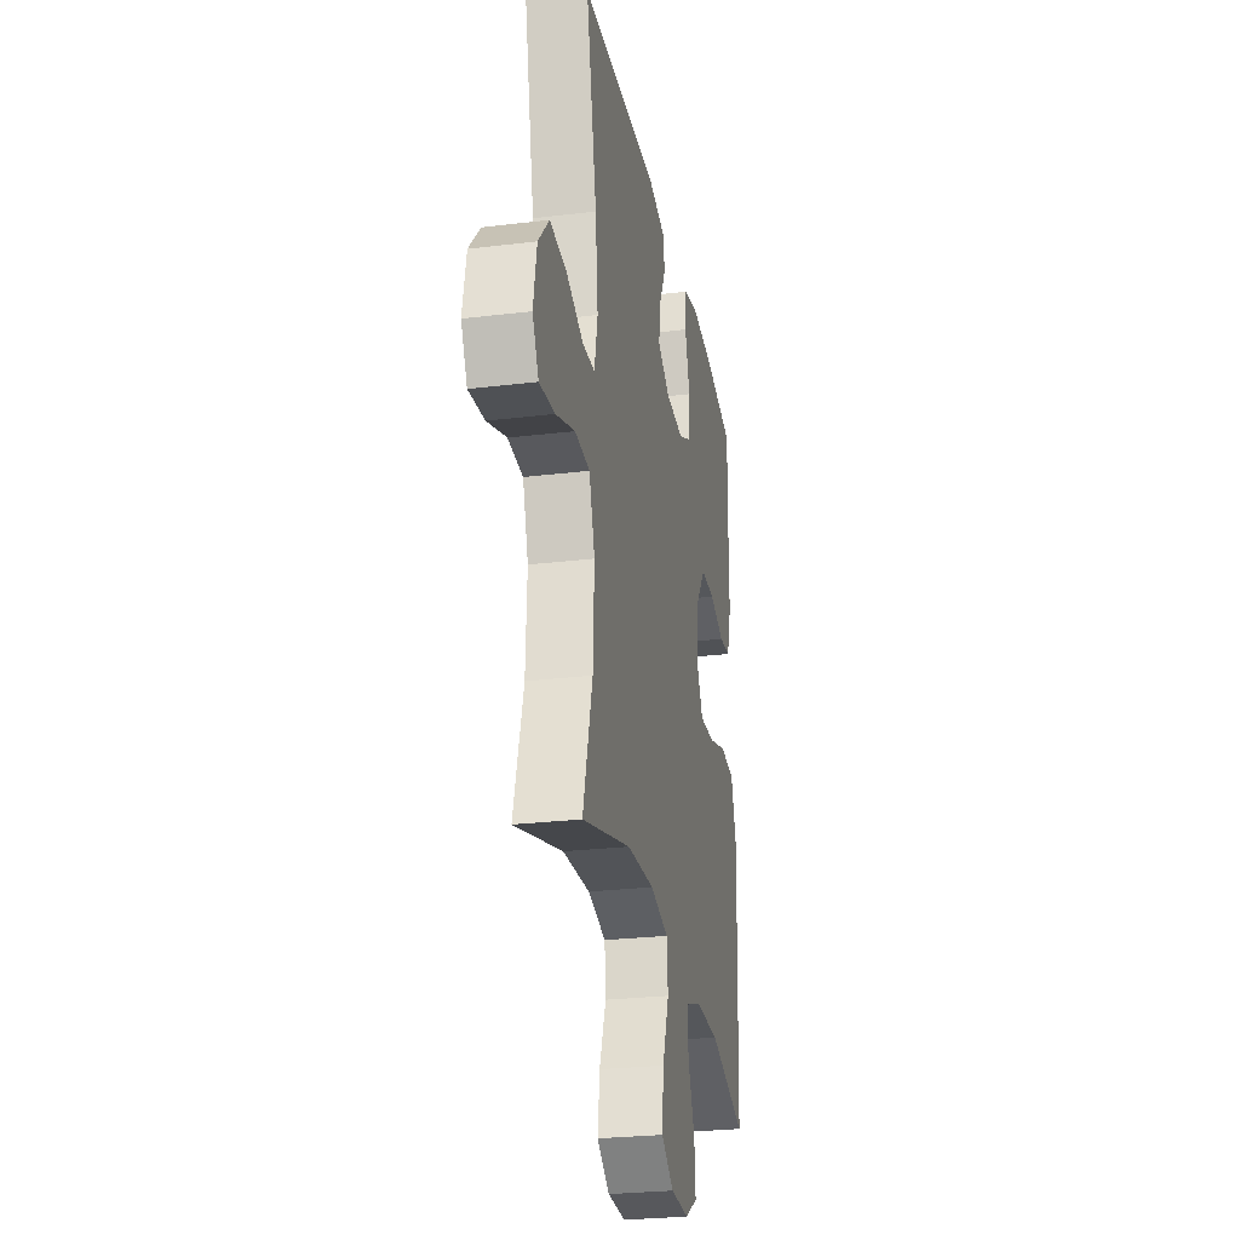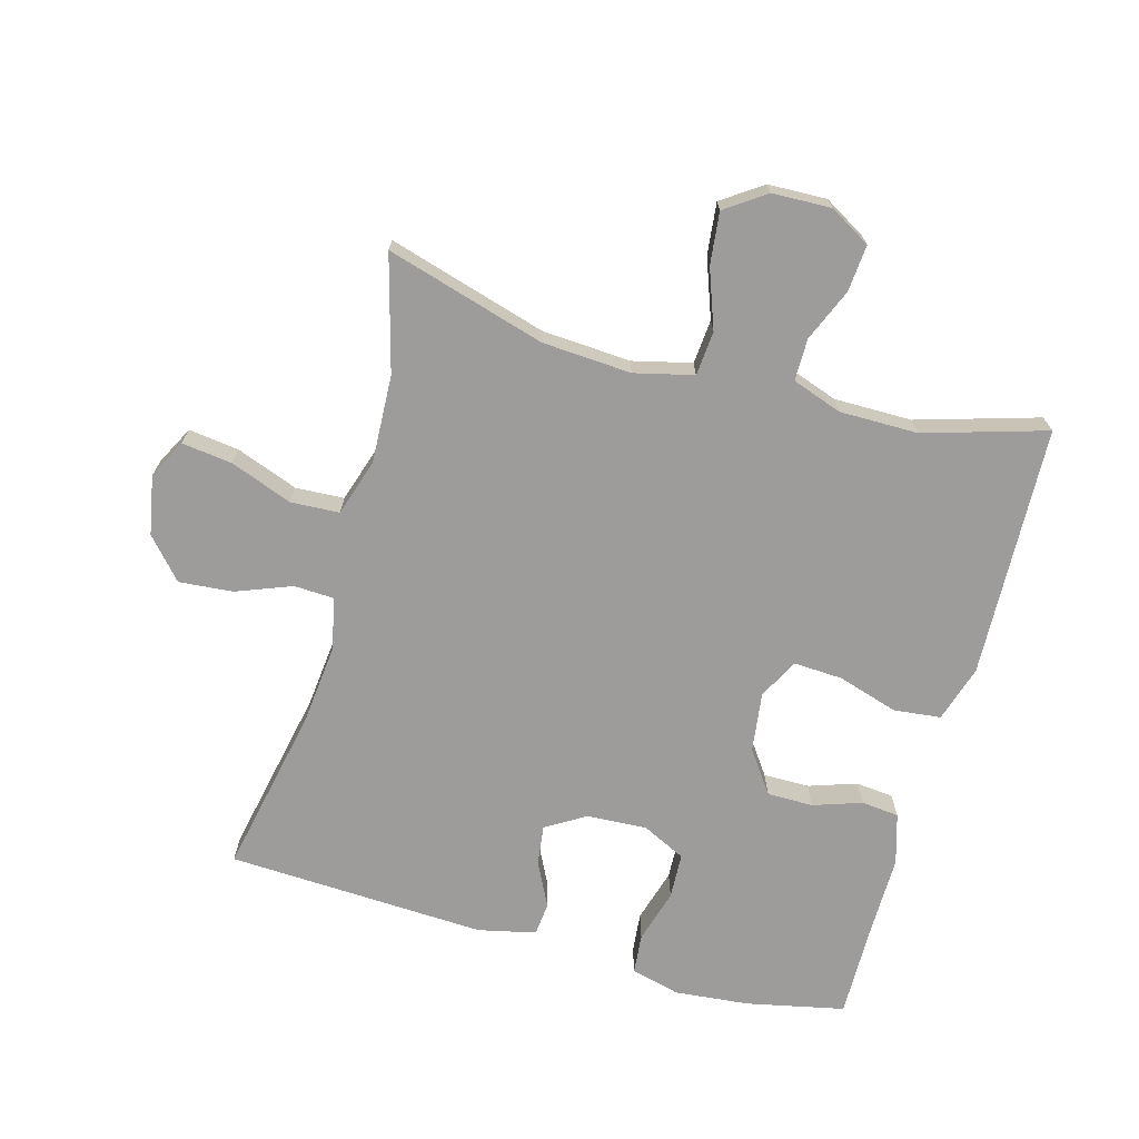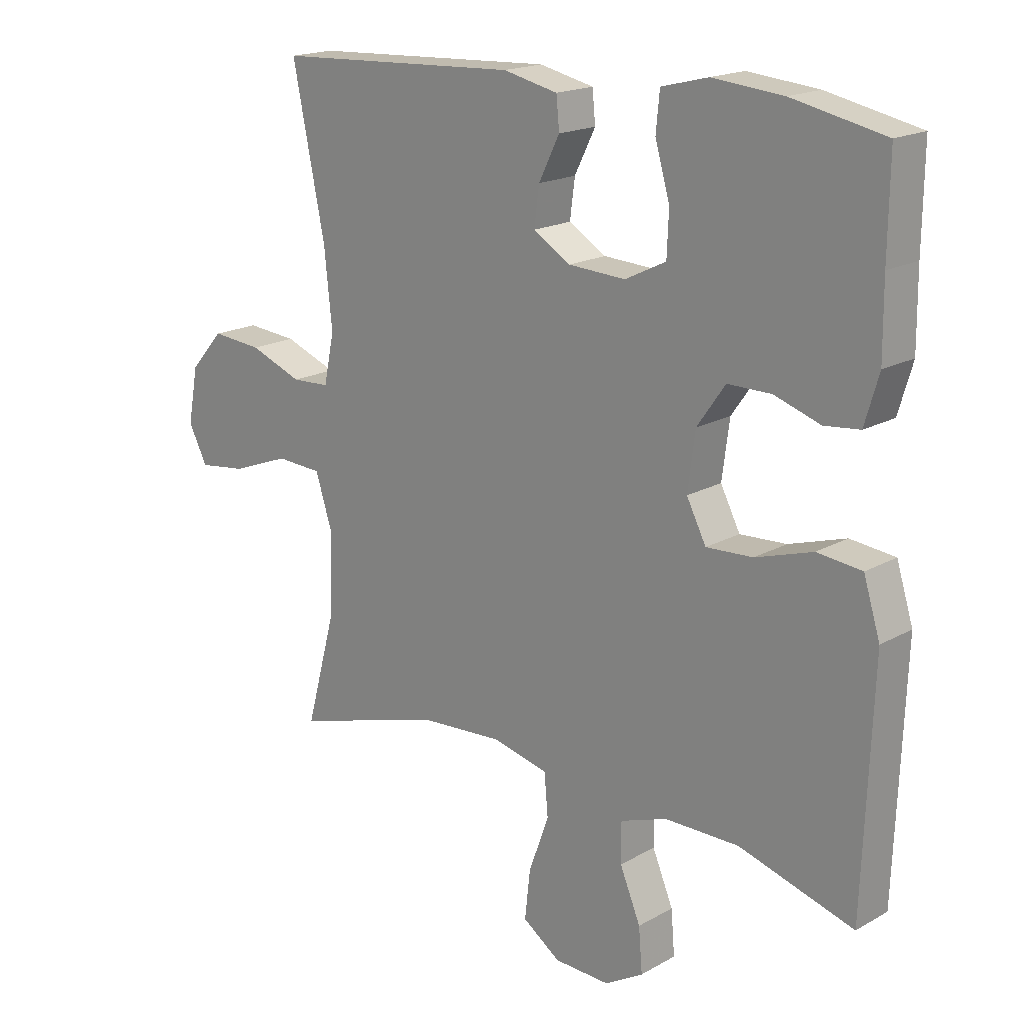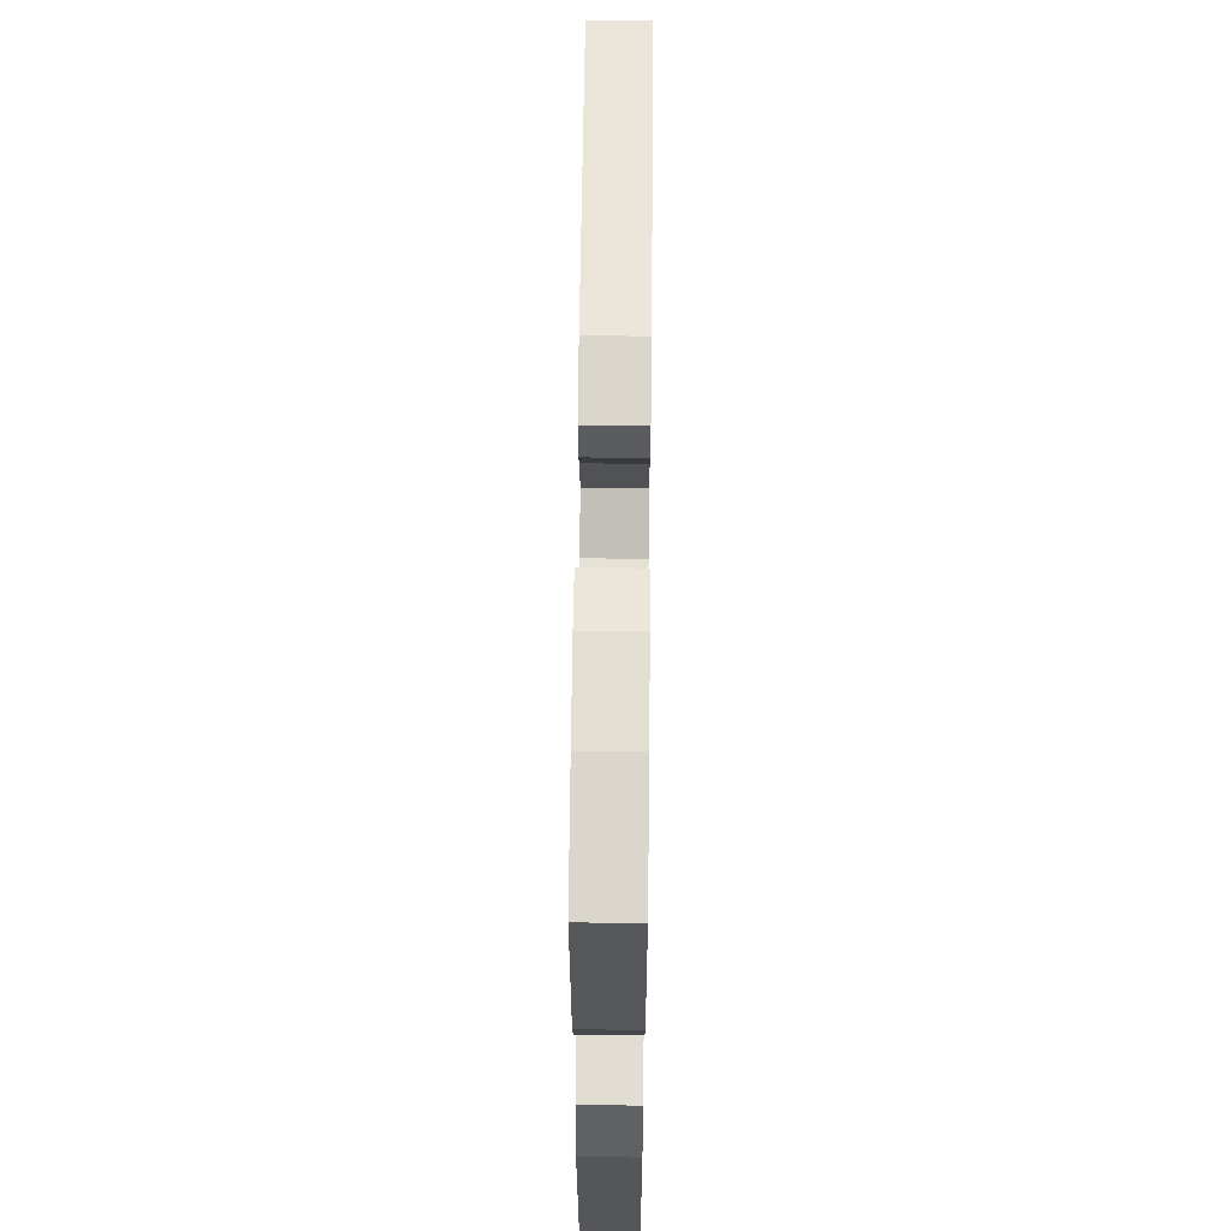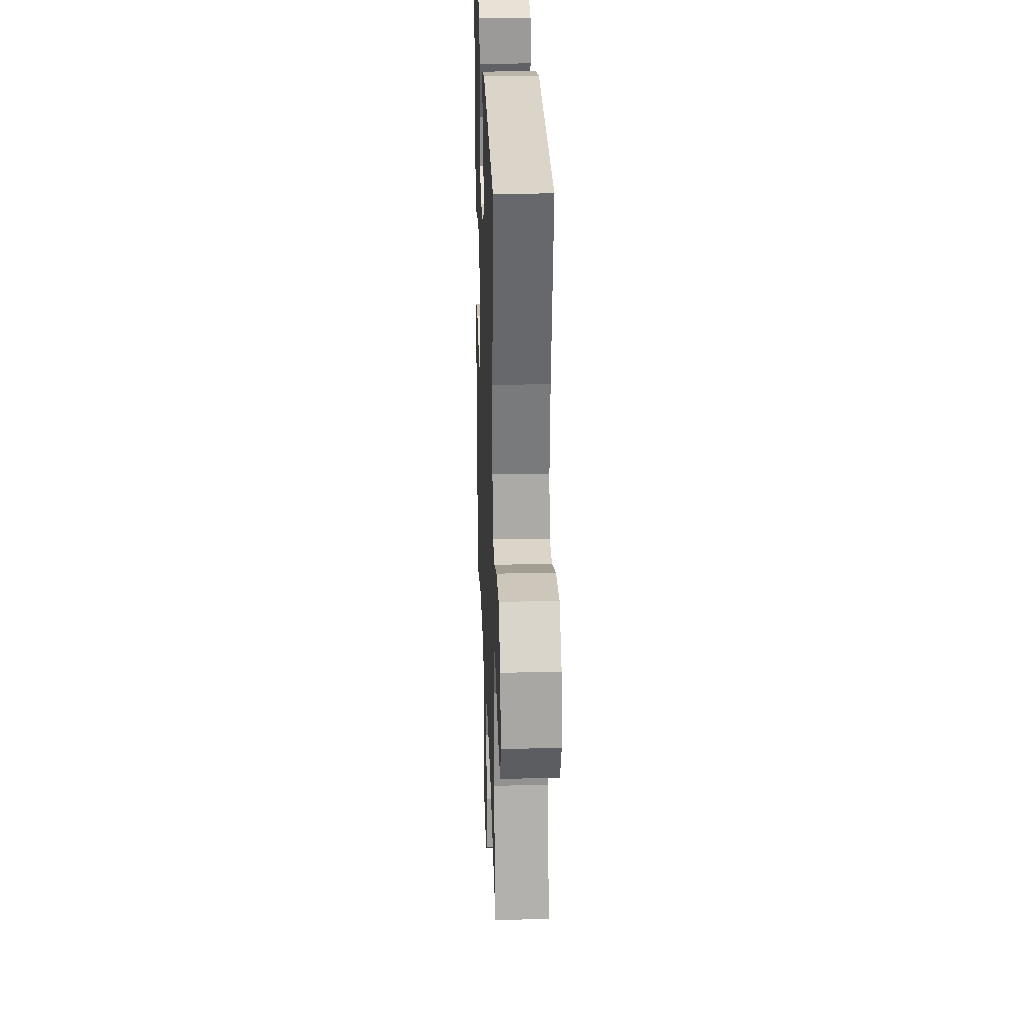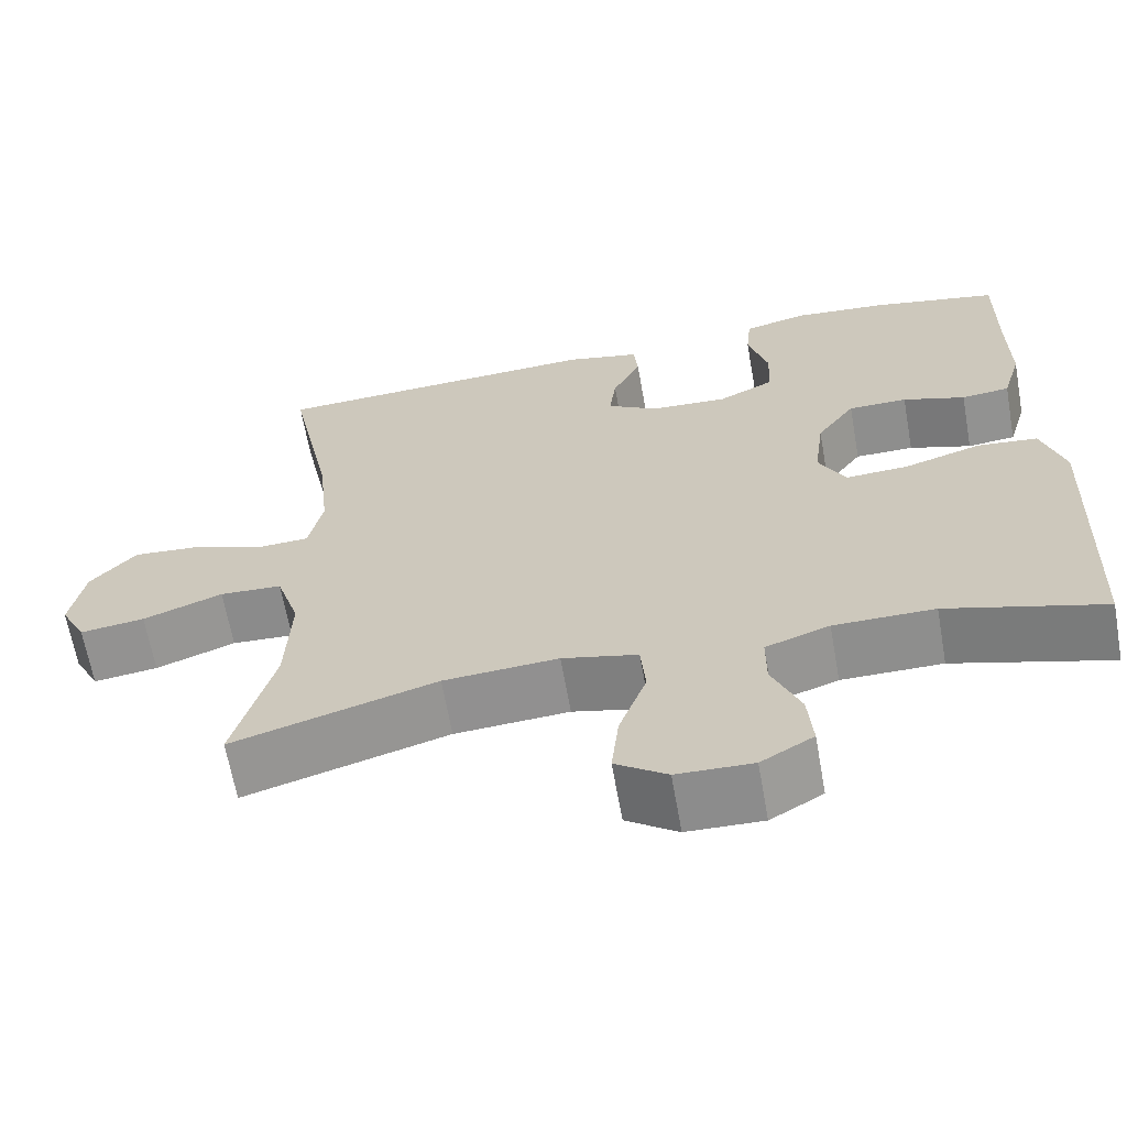
<metadata>
{"format":"obj","ext":"obj","renderer":"f3d","projection":"perspective","resolution":1024,"background":"white","views":[{"elev":-26.9,"azim":100.7,"up":"+Z"},{"elev":-70.3,"azim":164.5,"up":"+Y"},{"elev":18.1,"azim":-137.4,"up":"+Z"},{"elev":62.0,"azim":-89.4,"up":"+Z"},{"elev":26.3,"azim":88.0,"up":"+Z"},{"elev":-64.8,"azim":-169.9,"up":"+Z"}]}
</metadata>
<code>
v -0.5 0.07 -0.5
v -0.51 0.07 -0.241
v -0.515 0.07 -0.111
v -0.488 0.07 -0.024
v -0.415 0.07 -0.016
v -0.322 0.07 -0.045
v -0.246 0.07 -0.049
v -0.214 0.07 0.013
v -0.226 0.07 0.105
v -0.272 0.07 0.17
v -0.343 0.07 0.17
v -0.418 0.07 0.145
v -0.476 0.07 0.151
v -0.499 0.07 0.229
v -0.498 0.07 0.347
v -0.5 0.07 0.5
v -0.349 0.07 0.532
v -0.234 0.07 0.543
v -0.158 0.07 0.524
v -0.152 0.07 0.462
v -0.176 0.07 0.379
v -0.173 0.07 0.309
v -0.106 0.07 0.276
v -0.013 0.07 0.281
v 0.048 0.07 0.318
v 0.04 0.07 0.38
v 0.006 0.07 0.448
v 0.011 0.07 0.499
v 0.1 0.07 0.519
v 0.5 0.07 0.5
v 0.447 0.07 0.241
v 0.434 0.07 0.116
v 0.451 0.07 0.035
v 0.513 0.07 0.032
v 0.599 0.07 0.065
v 0.682 0.07 0.072
v 0.737 0.07 0.01
v 0.754 0.07 -0.081
v 0.723 0.07 -0.141
v 0.645 0.07 -0.131
v 0.549 0.07 -0.095
v 0.474 0.07 -0.099
v 0.446 0.07 -0.187
v 0.452 0.07 -0.323
v 0.5 0.07 -0.5
v 0.255 0.07 -0.428
v 0.117 0.07 -0.419
v 0.026 0.07 -0.441
v 0.02 0.07 -0.509
v 0.053 0.07 -0.6
v 0.062 0.07 -0.68
v 0 0.07 -0.723
v -0.091 0.07 -0.726
v -0.154 0.07 -0.689
v -0.148 0.07 -0.617
v -0.114 0.07 -0.536
v -0.114 0.07 -0.471
v -0.191 0.07 -0.444
v -0.312 0.07 -0.444
v -0.5 0 -0.5
v -0.51 0 -0.241
v -0.515 0 -0.111
v -0.488 0 -0.024
v -0.415 0 -0.016
v -0.322 0 -0.045
v -0.246 0 -0.049
v -0.214 0 0.013
v -0.226 0 0.105
v -0.272 0 0.17
v -0.343 0 0.17
v -0.418 0 0.145
v -0.476 0 0.151
v -0.499 0 0.229
v -0.498 0 0.347
v -0.5 0 0.5
v -0.349 0 0.532
v -0.234 0 0.543
v -0.158 0 0.524
v -0.152 0 0.462
v -0.176 0 0.379
v -0.173 0 0.309
v -0.106 0 0.276
v -0.013 0 0.281
v 0.048 0 0.318
v 0.04 0 0.38
v 0.006 0 0.448
v 0.011 0 0.499
v 0.1 0 0.519
v 0.5 0 0.5
v 0.447 0 0.241
v 0.434 0 0.116
v 0.451 0 0.035
v 0.513 0 0.032
v 0.599 0 0.065
v 0.682 0 0.072
v 0.737 0 0.01
v 0.754 0 -0.081
v 0.723 0 -0.141
v 0.645 0 -0.131
v 0.549 0 -0.095
v 0.474 0 -0.099
v 0.446 0 -0.187
v 0.452 0 -0.323
v 0.5 0 -0.5
v 0.255 0 -0.428
v 0.117 0 -0.419
v 0.026 0 -0.441
v 0.02 0 -0.509
v 0.053 0 -0.6
v 0.062 0 -0.68
v 0 0 -0.723
v -0.091 0 -0.726
v -0.154 0 -0.689
v -0.148 0 -0.617
v -0.114 0 -0.536
v -0.114 0 -0.471
v -0.191 0 -0.444
v -0.312 0 -0.444
f 53 54 55 56
f 53 56 57
f 52 53 57
f 49 50 51 52
f 48 49 52 57
f 47 48 57 58
f 44 45 46
f 43 44 46 47
f 42 43 47 58
f 38 39 40 41
f 38 41 42
f 37 38 42
f 34 35 36 37
f 33 34 37 42
f 32 33 42 58
f 28 29 30 31
f 26 27 28 31
f 25 26 31 32
f 24 25 32 58
f 18 19 20 21
f 18 21 22
f 15 16 17 18
f 15 18 22
f 14 15 22 23
f 11 12 13 14
f 10 11 14 23
f 3 4 5 6
f 3 6 7
f 59 1 2 3
f 59 3 7
f 58 59 7 8
f 24 58 8
f 9 10 23 24
f 8 9 24
f 115 114 113 112
f 116 115 112
f 116 112 111
f 111 110 109 108
f 116 111 108 107
f 117 116 107 106
f 105 104 103
f 106 105 103 102
f 117 106 102 101
f 100 99 98 97
f 101 100 97
f 101 97 96
f 96 95 94 93
f 101 96 93 92
f 117 101 92 91
f 90 89 88 87
f 90 87 86 85
f 91 90 85 84
f 117 91 84 83
f 80 79 78 77
f 81 80 77
f 77 76 75 74
f 81 77 74
f 82 81 74 73
f 73 72 71 70
f 82 73 70 69
f 65 64 63 62
f 66 65 62
f 62 61 60 118
f 66 62 118
f 67 66 118 117
f 67 117 83
f 83 82 69 68
f 83 68 67
f 1 60 61 2
f 2 61 62 3
f 3 62 63 4
f 4 63 64 5
f 5 64 65 6
f 6 65 66 7
f 7 66 67 8
f 8 67 68 9
f 9 68 69 10
f 10 69 70 11
f 11 70 71 12
f 12 71 72 13
f 13 72 73 14
f 14 73 74 15
f 15 74 75 16
f 16 75 76 17
f 17 76 77 18
f 18 77 78 19
f 19 78 79 20
f 20 79 80 21
f 21 80 81 22
f 22 81 82 23
f 23 82 83 24
f 24 83 84 25
f 25 84 85 26
f 26 85 86 27
f 27 86 87 28
f 28 87 88 29
f 29 88 89 30
f 30 89 90 31
f 31 90 91 32
f 32 91 92 33
f 33 92 93 34
f 34 93 94 35
f 35 94 95 36
f 36 95 96 37
f 37 96 97 38
f 38 97 98 39
f 39 98 99 40
f 40 99 100 41
f 41 100 101 42
f 42 101 102 43
f 43 102 103 44
f 44 103 104 45
f 45 104 105 46
f 46 105 106 47
f 47 106 107 48
f 48 107 108 49
f 49 108 109 50
f 50 109 110 51
f 51 110 111 52
f 52 111 112 53
f 53 112 113 54
f 54 113 114 55
f 55 114 115 56
f 56 115 116 57
f 57 116 117 58
f 58 117 118 59
f 59 118 60 1

</code>
